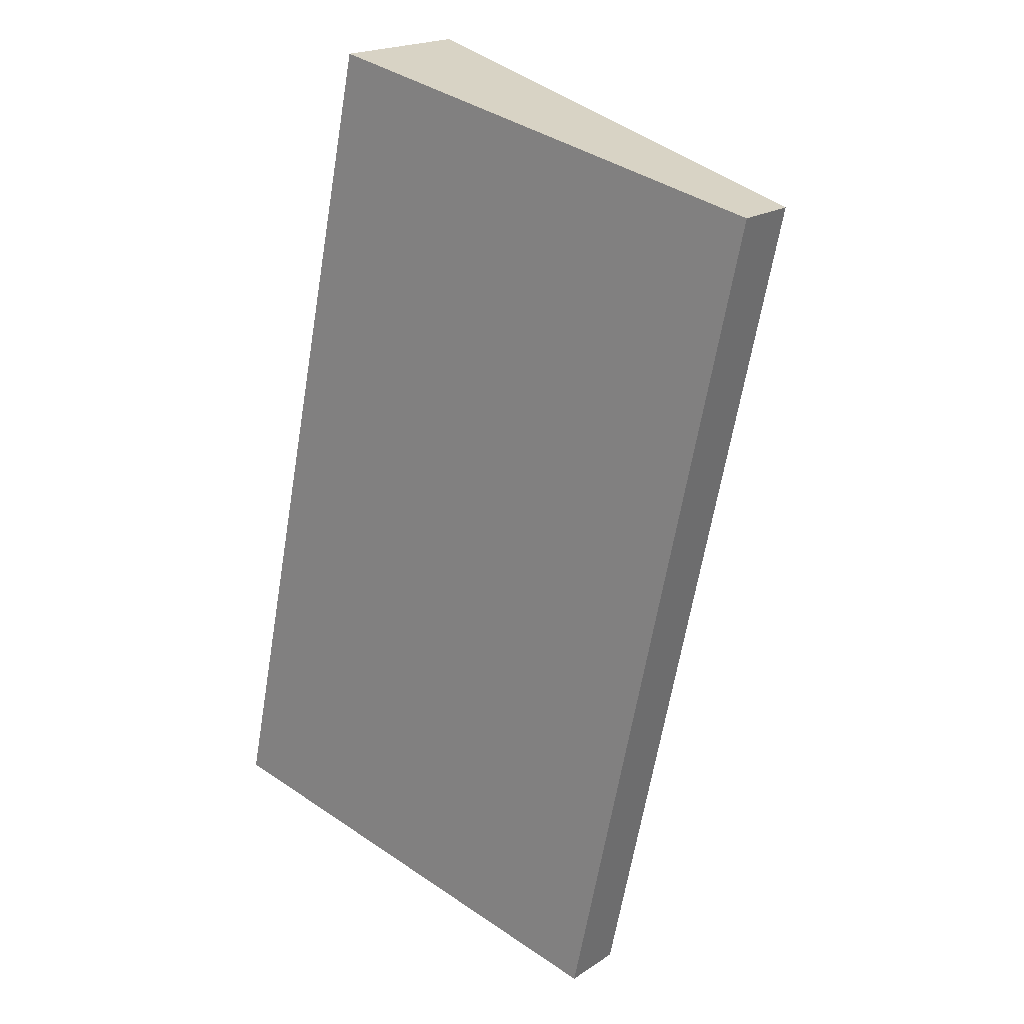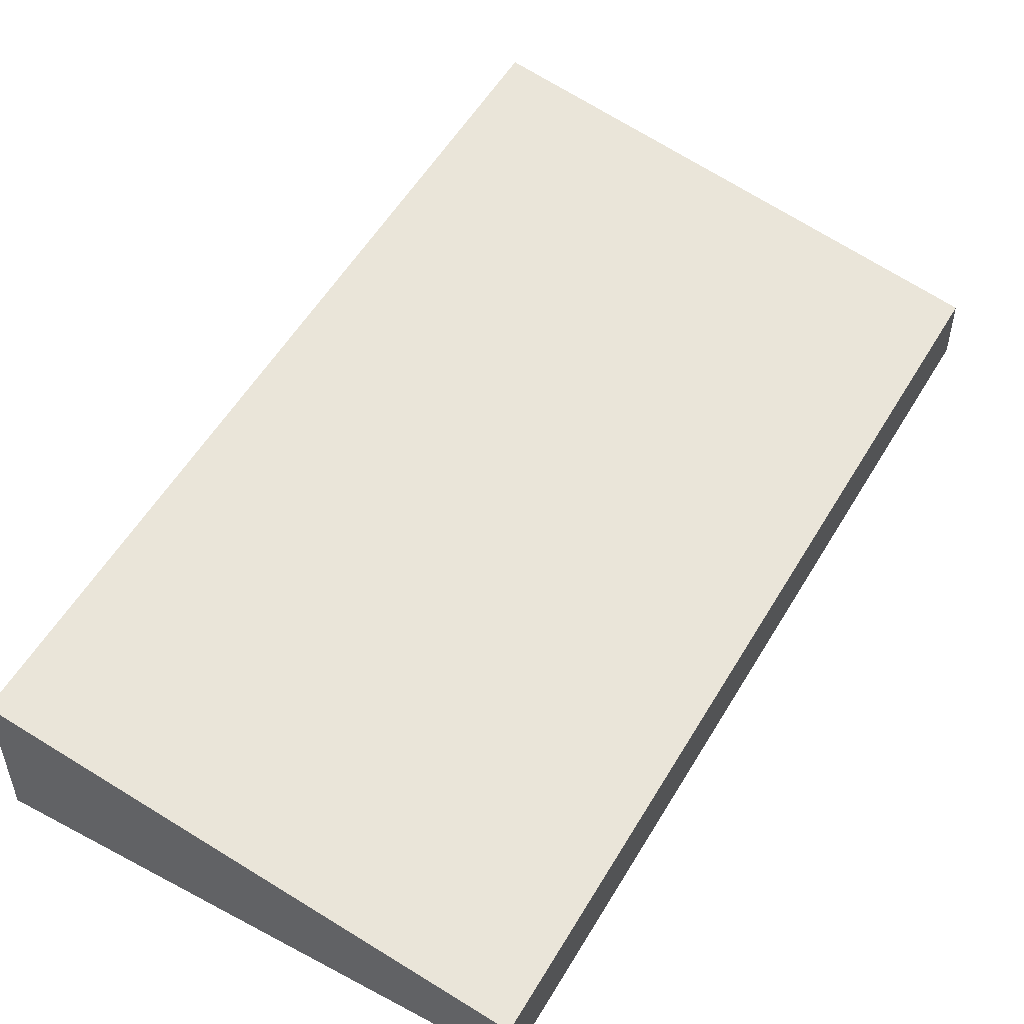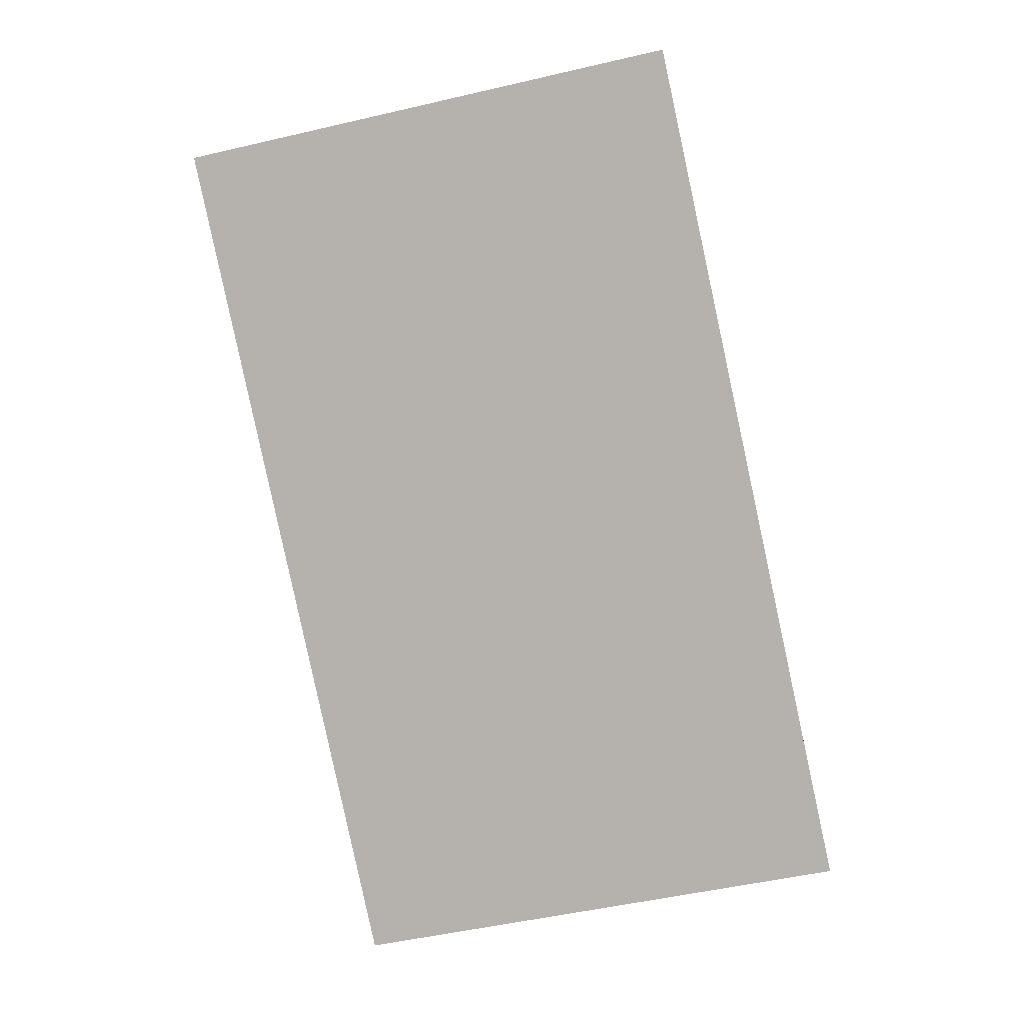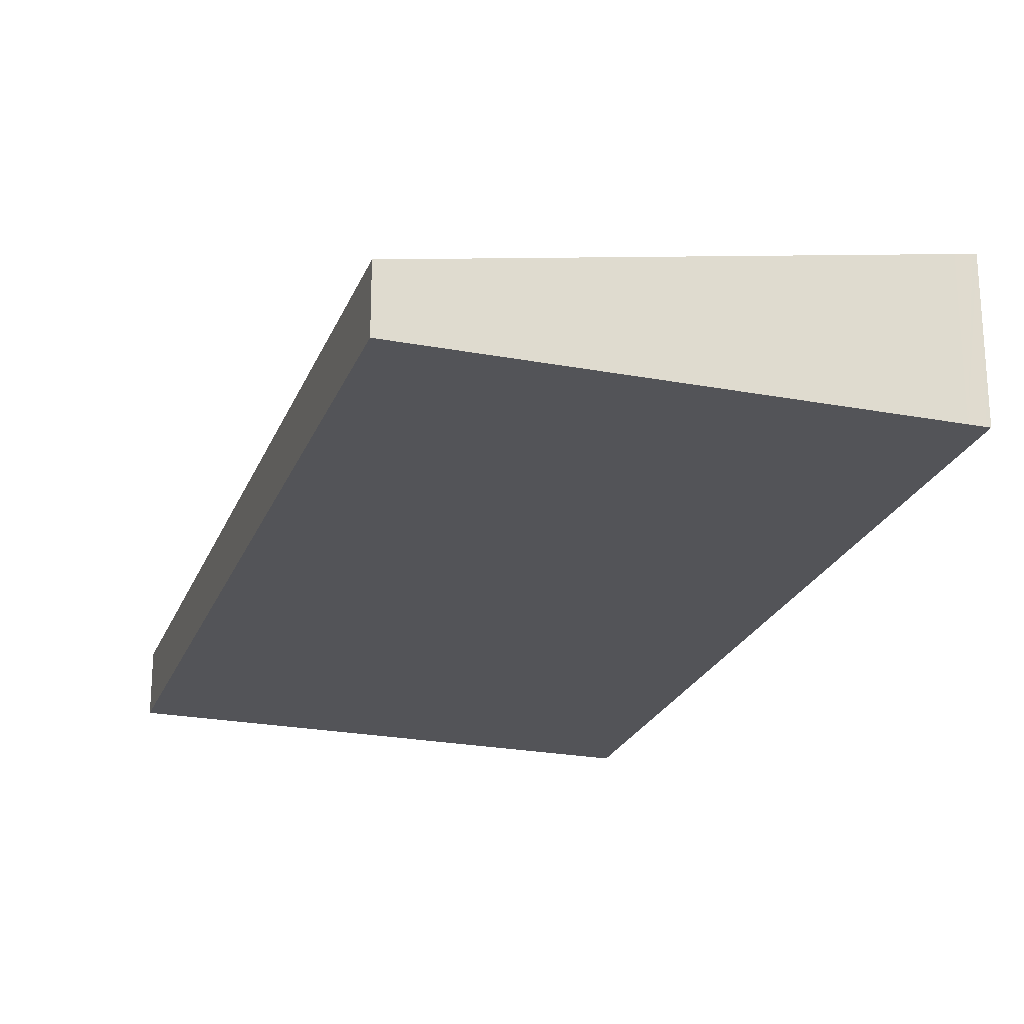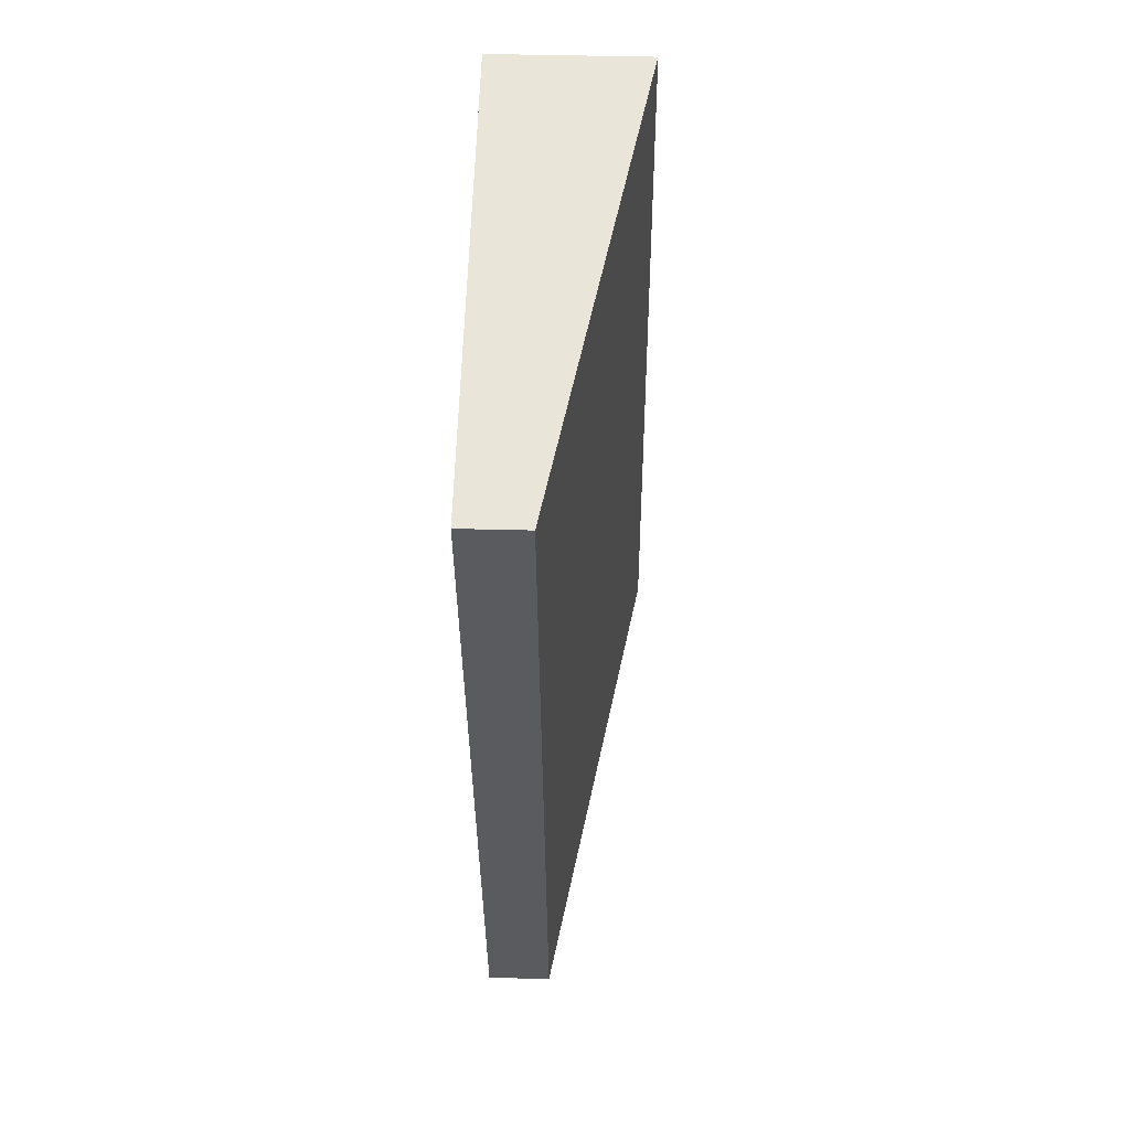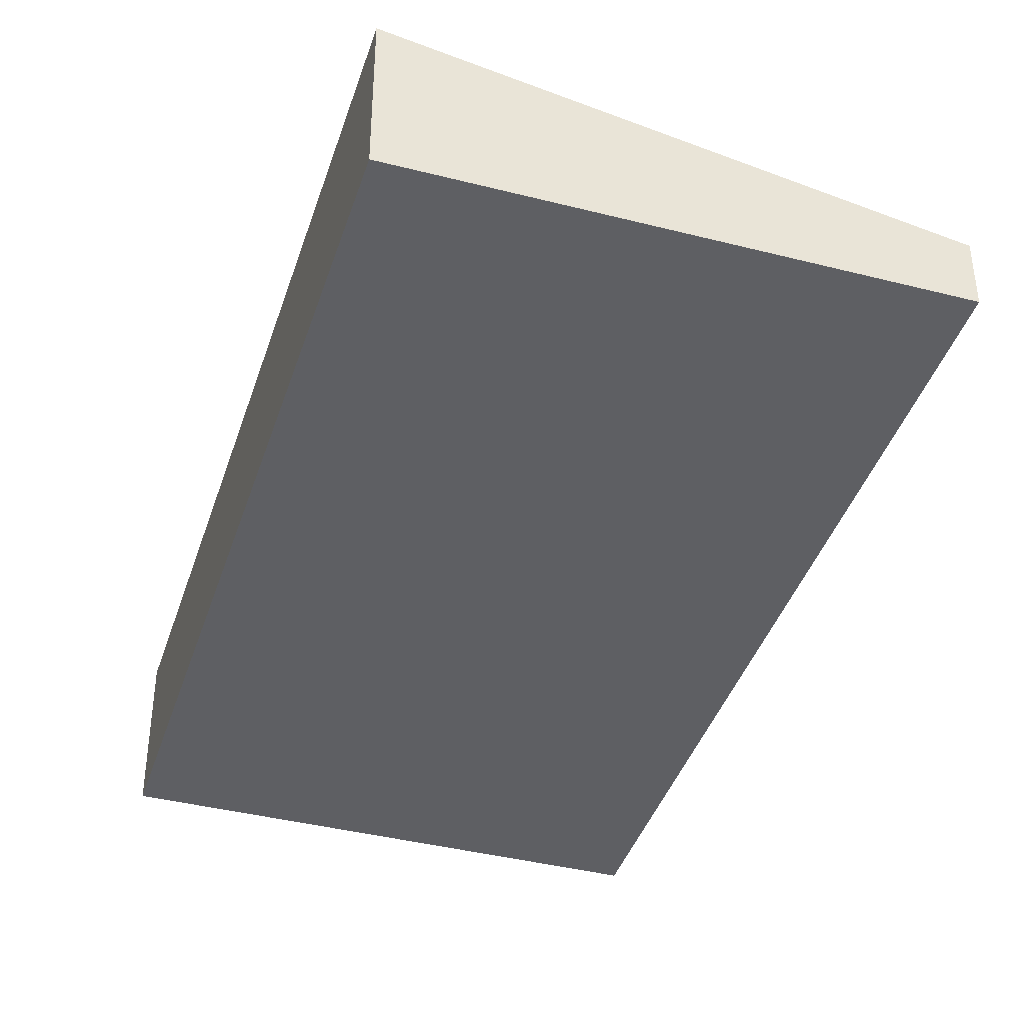
<metadata>
{"format":"obj","ext":"obj","renderer":"f3d","projection":"perspective","resolution":1024,"background":"white","views":[{"elev":19.6,"azim":39.5,"up":"+Z"},{"elev":53.8,"azim":42.0,"up":"+Y"},{"elev":6.0,"azim":177.7,"up":"+Z"},{"elev":-23.4,"azim":174.3,"up":"+Y"},{"elev":45.3,"azim":91.7,"up":"+Z"},{"elev":-40.6,"azim":-5.2,"up":"+Y"}]}
</metadata>
<code>
v  9.758 1.287 -2.078
v  3.718 3.085 17.22
v  13.47 1.287 15.12
v  0.566 3.085 2.621
v  0.39 3.013 -0.083
v  0 3.085 1.889e-16
v  0.074 3.071 -0.016
v  3.718 -1.055e-15 17.22
v  13.47 -9.256e-16 15.12
v  9.758 1.272e-16 -2.078
v  0.39 5.082e-18 -0.083
v  0.074 9.797e-19 -0.016
v  0 0 0
v  0.566 -1.605e-16 2.621
g defaultobject
f 1 2 3
f 2 1 4
f 4 1 5
f 4 5 6
f 6 5 7
f 8 3 2
f 3 8 9
f 9 1 3
f 1 9 10
f 10 5 1
f 5 10 11
f 5 11 7
f 7 11 6
f 6 11 12
f 6 12 13
f 4 8 2
f 8 4 14
f 14 4 6
f 14 6 13
f 8 10 9
f 10 8 14
f 10 14 11
f 11 14 13
f 11 13 12

</code>
